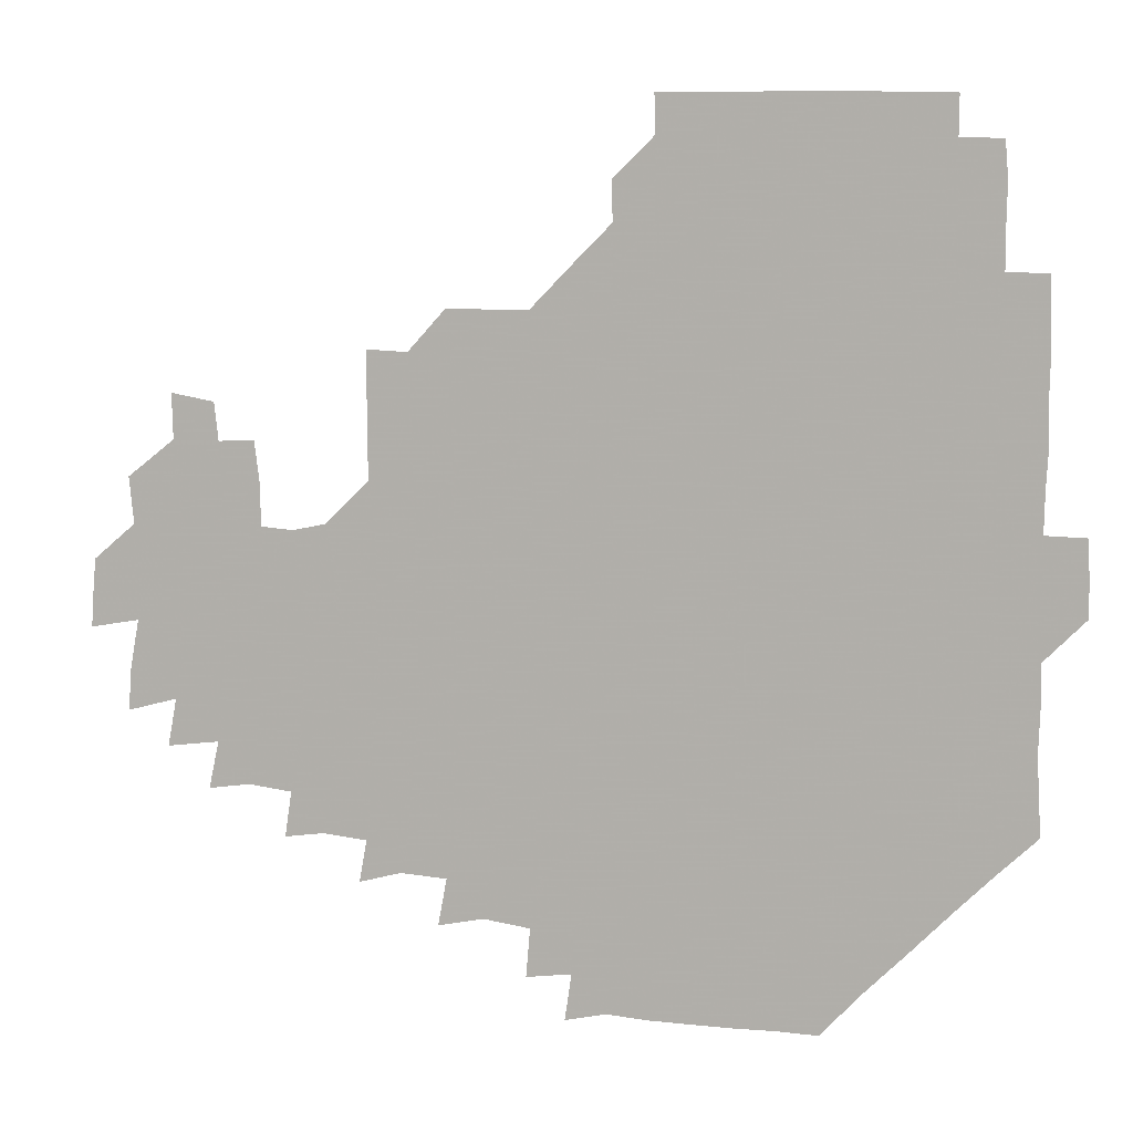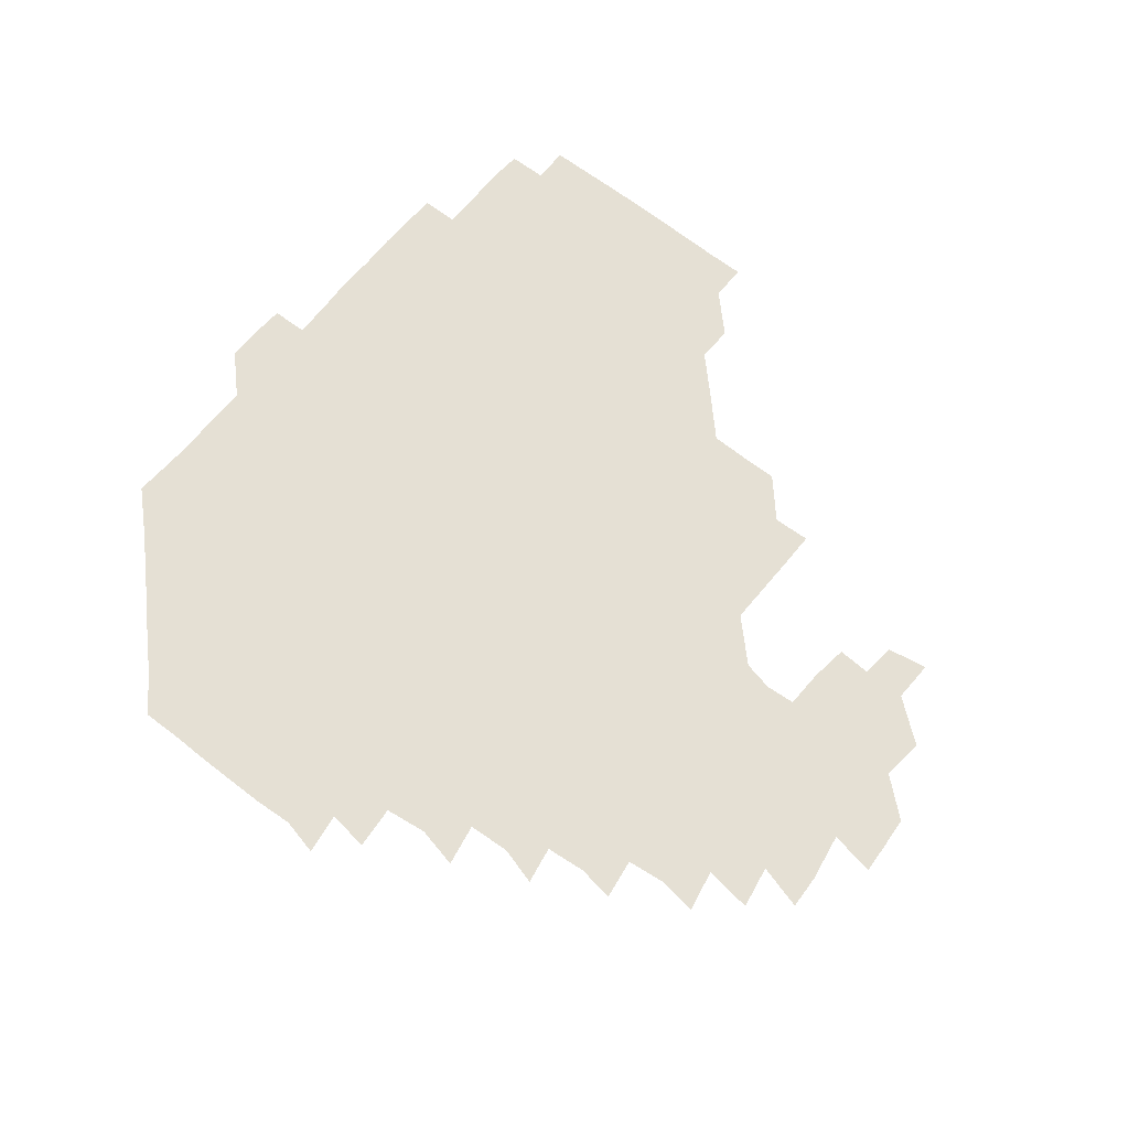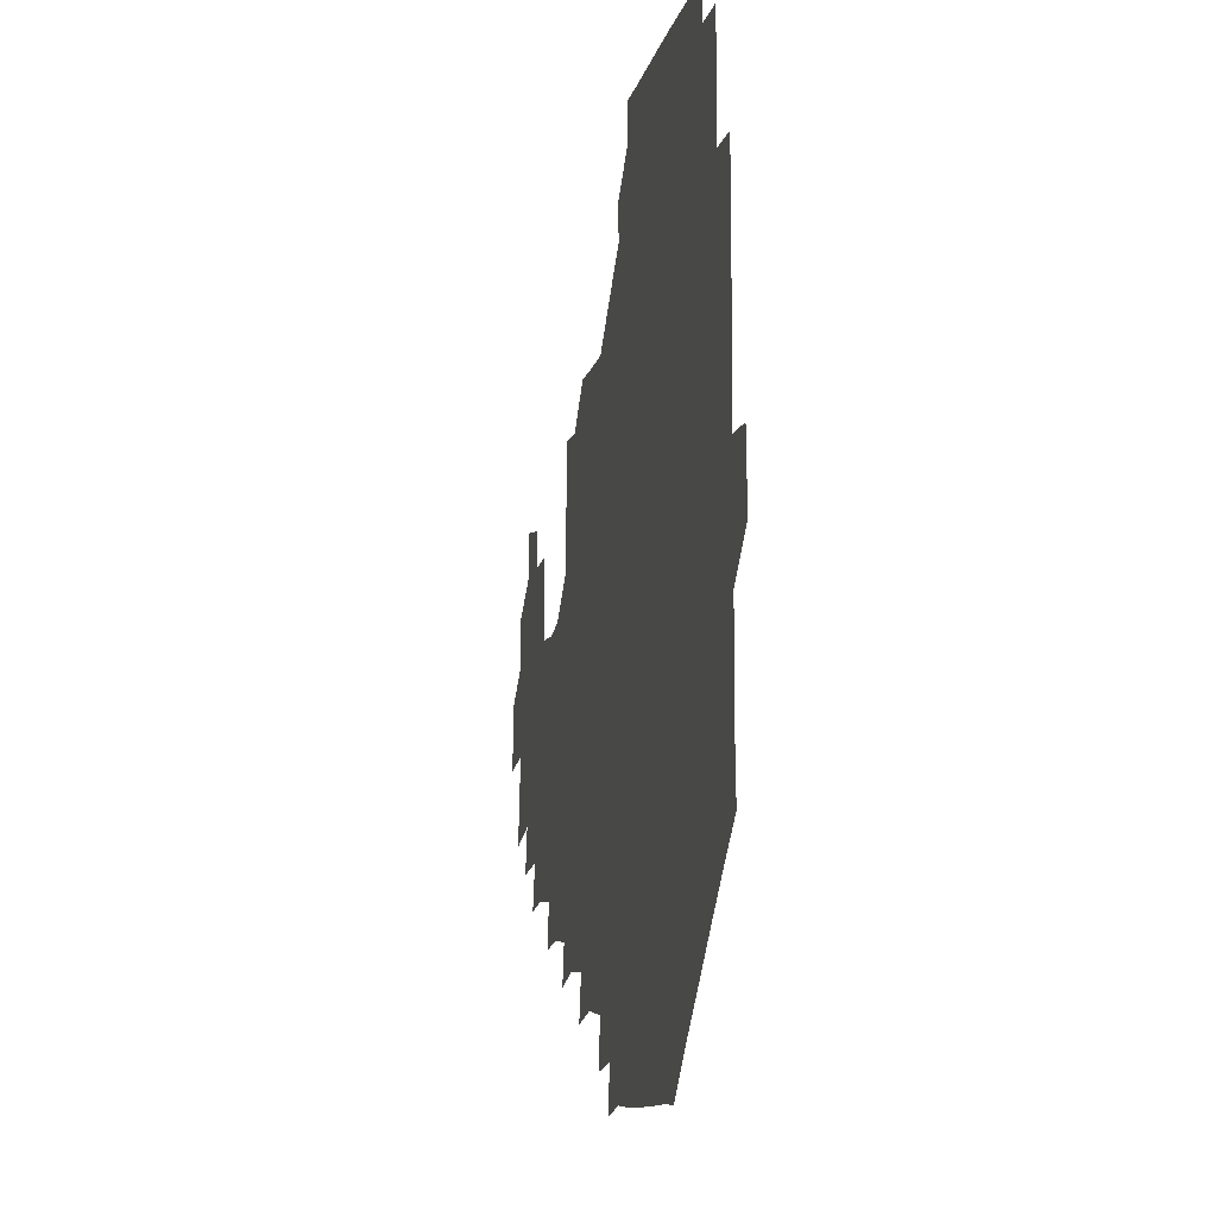
<metadata>
{"format":"obj","ext":"obj","renderer":"f3d","projection":"perspective","resolution":1024,"background":"white","views":[{"elev":7.0,"azim":-165.6,"up":"+Y"},{"elev":65.6,"azim":39.1,"up":"+Z"},{"elev":-11.6,"azim":-101.8,"up":"+Y"}]}
</metadata>
<code>
v 194.4 256.9 0
v 194.5 271 0
v 195.2 284.7 0
v 209.1 180.1 0
v 209.8 194.1 0
v 210.5 209.5 0
v 209.9 225.3 0
v 210.1 241.2 0
v 210.2 256.1 0
v 210.6 270.8 0
v 210.2 285.2 0
v 209.9 300.8 0
v 208.9 316.2 0
v 209.4 331.1 0
v 209 346.3 0
v 209.3 360.9 0
v 209.7 374.1 0
v 223.8 166.2 0
v 224.8 180.7 0
v 226.1 195.9 0
v 226.3 210.8 0
v 227.5 226.3 0
v 227.7 241.1 0
v 226.4 256.1 0
v 226.6 271 0
v 226.5 285.9 0
v 226.3 300.9 0
v 226.4 315.9 0
v 225.9 331 0
v 226 345.8 0
v 226.2 360.4 0
v 224.9 374.4 0
v 224.9 389.8 0
v 224.5 405.1 0
v 225.6 419.1 0
v 239.1 151.2 0
v 239.4 165.9 0
v 240.8 181 0
v 240.9 196 0
v 241.2 211 0
v 241.5 226 0
v 242.9 241.2 0
v 241.7 256.1 0
v 241.2 271 0
v 241.1 286 0
v 242.1 300.9 0
v 241.3 316 0
v 241.1 331 0
v 241.6 346 0
v 241.6 360.9 0
v 241.1 375.9 0
v 241.2 390.7 0
v 241.2 405.5 0
v 241.4 419.7 0
v 241.2 434.5 0
v 254.8 135.4 0
v 256 151.2 0
v 256.2 166.3 0
v 256.2 181.2 0
v 256.5 196.2 0
v 256.4 211.2 0
v 256.3 226.1 0
v 256.9 241.1 0
v 256.6 256 0
v 256.4 271 0
v 256.4 286 0
v 256.1 301.1 0
v 256.1 316.1 0
v 256.6 331.1 0
v 256.5 346.1 0
v 256.7 361 0
v 256.3 376.1 0
v 256.2 391 0
v 256.4 406 0
v 256.6 420.6 0
v 257.1 434.9 0
v 270.8 119.7 0
v 272.1 136.8 0
v 271.9 151.6 0
v 271.5 166.4 0
v 271.8 181.4 0
v 271.3 196.2 0
v 271.6 211.2 0
v 271.5 226.1 0
v 271.6 241 0
v 271.2 256 0
v 271 271 0
v 270.8 286.1 0
v 271.1 301.1 0
v 271 316.1 0
v 271.4 331.1 0
v 271.2 346.1 0
v 270.8 361.1 0
v 271.3 376.2 0
v 271 391.1 0
v 271.7 406.1 0
v 271.3 420.9 0
v 272.3 435.4 0
v 285.3 104.1 0
v 286.6 121.8 0
v 286.8 137 0
v 286.5 151.6 0
v 286.8 166.7 0
v 286.6 181.4 0
v 286.6 196.3 0
v 286.5 211.2 0
v 286.7 226.1 0
v 286.3 241 0
v 286.2 255.9 0
v 285.8 271.1 0
v 286.2 286 0
v 286 301.1 0
v 286 316.1 0
v 286.1 331.1 0
v 286 346.2 0
v 286.2 361.2 0
v 286 376.2 0
v 286.3 391.3 0
v 286.2 406.2 0
v 286.5 421.1 0
v 286.9 435.6 0
v 300.3 104.6 0
v 301.5 122.6 0
v 301.6 137.2 0
v 301.4 151.7 0
v 301.5 166.6 0
v 301.5 181.5 0
v 301.1 196.1 0
v 301.6 211.3 0
v 301.9 226.1 0
v 301.4 240.9 0
v 301 256 0
v 300.9 271 0
v 301 286 0
v 300.9 301.1 0
v 301.1 316.1 0
v 300.9 331.1 0
v 301 346.2 0
v 301.1 361.2 0
v 300.9 376.2 0
v 301.1 391.3 0
v 300.8 406.2 0
v 301.3 421.1 0
v 301.7 435.7 0
v 316.1 104.6 0
v 316.2 122.3 0
v 316.1 137.1 0
v 316.2 151.9 0
v 316.3 166.8 0
v 316.3 181.6 0
v 316.3 196.5 0
v 316.4 211.4 0
v 316.8 226.2 0
v 316.5 240.8 0
v 316.2 255.8 0
v 315.9 271 0
v 315.9 286.1 0
v 315.8 301.2 0
v 315.9 316.2 0
v 315.9 331.2 0
v 315.9 346.1 0
v 315.9 361.2 0
v 315.8 376.2 0
v 315.9 391.4 0
v 316 406.3 0
v 316.2 421.1 0
v 316.6 435.7 0
v 332 104.8 0
v 331.1 122 0
v 330.9 136.8 0
v 330.9 151.9 0
v 331 167.1 0
v 331 181.6 0
v 331.1 196.5 0
v 331.1 211.3 0
v 331.3 226.3 0
v 331.3 240.8 0
v 331.2 255.6 0
v 330.9 270.9 0
v 330.8 286.5 0
v 330.8 301.2 0
v 330.9 316.1 0
v 330.9 331.2 0
v 330.9 346.2 0
v 330.8 361.2 0
v 330.9 376.2 0
v 330.8 391.3 0
v 331 406.2 0
v 331.1 421.1 0
v 331.4 435.7 0
v 347.8 105.2 0
v 346.1 121.9 0
v 345.8 137.1 0
v 345.8 151.6 0
v 345.7 166.9 0
v 345.8 181.7 0
v 345.8 196.5 0
v 345.9 211.5 0
v 346 226.2 0
v 346.1 240.9 0
v 346 255.7 0
v 345.9 270.9 0
v 345.7 286.4 0
v 345.8 301.2 0
v 345.8 316.2 0
v 346 331.1 0
v 345.8 346.2 0
v 345.9 361.2 0
v 346 376.2 0
v 346 391.2 0
v 345.8 406.4 0
v 346.3 421.2 0
v 346.5 436.1 0
v 363.2 106.3 0
v 361.1 121.9 0
v 360.6 137.3 0
v 360.5 151.8 0
v 360.3 167.2 0
v 360.7 181.4 0
v 360.7 196.4 0
v 360.7 211.4 0
v 360.7 226.4 0
v 360.8 241 0
v 360.9 255.7 0
v 360.9 270.9 0
v 360.9 286 0
v 360.8 301.1 0
v 360.9 316 0
v 360.9 331.2 0
v 360.9 346.1 0
v 361 361.1 0
v 361.2 376.1 0
v 361.3 391.2 0
v 361.6 406.2 0
v 378.6 103 0
v 376.1 120.4 0
v 375.1 137.8 0
v 375.1 152.3 0
v 375.1 167 0
v 375 182.2 0
v 375.4 196.5 0
v 375.3 211.8 0
v 375.3 226.4 0
v 375.3 241.1 0
v 375.6 255.8 0
v 375.7 270.8 0
v 375.8 285.7 0
v 375.9 300.7 0
v 375.9 315.9 0
v 375.9 331.1 0
v 376 346.1 0
v 376.1 361 0
v 376.5 376 0
v 393.2 118.1 0
v 391.6 136.3 0
v 389.5 152.9 0
v 389.4 167.4 0
v 389.8 182 0
v 389.7 197.1 0
v 389.5 212.1 0
v 389.5 226.7 0
v 389.8 241.2 0
v 390.1 255.8 0
v 390.4 270.7 0
v 390.5 285.5 0
v 390.7 300.7 0
v 390.8 315.8 0
v 390.9 331 0
v 391 345.9 0
v 391.5 360.7 0
v 409.3 138.8 0
v 405.8 153.4 0
v 405 167.1 0
v 405.1 181.7 0
v 404.5 197 0
v 404.3 211.9 0
v 405.1 226.3 0
v 404.8 241.3 0
v 404.6 256 0
v 405 270.8 0
v 405.3 285.7 0
v 405.3 300.5 0
v 405.6 315.8 0
v 405.6 330.7 0
v 405.8 345.6 0
v 406.9 360.6 0
v 426.6 135.2 0
v 423.3 152.9 0
v 419.9 167.5 0
v 420.5 181.4 0
v 419.6 196.8 0
v 418.4 212.3 0
v 419.3 226.4 0
v 419.6 241.2 0
v 419.9 256.1 0
v 419.9 270.9 0
v 419.7 285.7 0
v 419.9 300.5 0
v 420.5 315.7 0
v 420.3 330.5 0
v 420.8 345.4 0
v 422.5 360.9 0
v 440.9 154.1 0
v 438 167.1 0
v 436.9 181.1 0
v 435.7 196.4 0
v 433.5 212.4 0
v 433.3 226.8 0
v 433.5 241.4 0
v 434.5 256.1 0
v 434.5 270.9 0
v 434.1 285.6 0
v 435 300.2 0
v 435.5 315.5 0
v 435.7 330.7 0
v 436.8 345.2 0
v 456.8 149.8 0
v 454 165.6 0
v 451.9 180.8 0
v 451.8 195.4 0
v 449.8 211.7 0
v 448.6 226.8 0
v 448.8 241.3 0
v 449.6 256.2 0
v 449.2 270.9 0
v 450.3 285.3 0
v 452 298.7 0
v 452.3 316.3 0
v 452.4 332.1 0
v 452.3 346 0
v 470.7 167.3 0
v 467.5 181.9 0
v 465.8 196.7 0
v 465.7 211.1 0
v 464 226.8 0
v 463.4 241.3 0
v 464.9 255.4 0
v 466.1 269.6 0
v 468.7 282.4 0
v 485.7 165.2 0
v 483.1 182.3 0
v 480.6 197.5 0
v 478.4 213.2 0
v 477.6 227.5 0
v 477 241.8 0
v 477.4 255.1 0
v 478.4 268.1 0
v 481.2 279.8 0
v 499.7 184.3 0
v 496.6 198.4 0
v 495 213.1 0
v 493.2 227.3 0
v 493 241.5 0
v 492.5 255.3 0
v 492.8 268.1 0
v 493.5 280.8 0
v 493.9 296.7 0
v 495.9 312.5 0
v 515.4 182.1 0
v 511.7 199.8 0
v 511.4 213.1 0
v 509 227.2 0
v 508.4 241.2 0
v 508.5 255.9 0
v 508.9 270.5 0
v 508.4 284.5 0
v 508.7 298.3 0
v 509.7 311.9 0
v 511.3 326.3 0
v 531.5 197.3 0
v 528.3 215.2 0
v 526.7 227.8 0
v 525.5 241.9 0
v 524.9 255.9 0
v 524.7 270.3 0
v 524.7 284.8 0
v 526.6 299.1 0
v 527.4 312.1 0
v 528 329.4 0
v 547.1 210.2 0
v 546.3 224.6 0
v 542.9 244.5 0
v 542.3 255.9 0
v 542.3 268.4 0
v 543.7 280.5 0
v 545.5 298.1 0
v 561.5 241.2 0
v 560.7 253.6 0
v 559.7 267 0
f 8 9 1
f 1 9 2
f 9 10 2
f 2 10 3
f 10 11 3
f 18 19 4
f 4 19 5
f 19 20 5
f 5 20 6
f 20 21 6
f 6 21 7
f 21 22 7
f 7 22 8
f 22 23 8
f 8 23 9
f 23 24 9
f 9 24 10
f 24 25 10
f 10 25 11
f 25 26 11
f 11 26 12
f 26 27 12
f 12 27 13
f 27 28 13
f 13 28 14
f 28 29 14
f 14 29 15
f 29 30 15
f 15 30 16
f 30 31 16
f 16 31 17
f 31 32 17
f 36 37 18
f 18 37 19
f 37 38 19
f 19 38 20
f 38 39 20
f 20 39 21
f 39 40 21
f 21 40 22
f 40 41 22
f 22 41 23
f 41 42 23
f 23 42 24
f 42 43 24
f 24 43 25
f 43 44 25
f 25 44 26
f 44 45 26
f 26 45 27
f 45 46 27
f 27 46 28
f 46 47 28
f 28 47 29
f 47 48 29
f 29 48 30
f 48 49 30
f 30 49 31
f 49 50 31
f 31 50 32
f 50 51 32
f 32 51 33
f 51 52 33
f 33 52 34
f 52 53 34
f 34 53 35
f 53 54 35
f 56 57 36
f 36 57 37
f 57 58 37
f 37 58 38
f 58 59 38
f 38 59 39
f 59 60 39
f 39 60 40
f 60 61 40
f 40 61 41
f 61 62 41
f 41 62 42
f 62 63 42
f 42 63 43
f 63 64 43
f 43 64 44
f 64 65 44
f 44 65 45
f 65 66 45
f 45 66 46
f 66 67 46
f 46 67 47
f 67 68 47
f 47 68 48
f 68 69 48
f 48 69 49
f 69 70 49
f 49 70 50
f 70 71 50
f 50 71 51
f 71 72 51
f 51 72 52
f 72 73 52
f 52 73 53
f 73 74 53
f 53 74 54
f 74 75 54
f 54 75 55
f 75 76 55
f 77 78 56
f 56 78 57
f 78 79 57
f 57 79 58
f 79 80 58
f 58 80 59
f 80 81 59
f 59 81 60
f 81 82 60
f 60 82 61
f 82 83 61
f 61 83 62
f 83 84 62
f 62 84 63
f 84 85 63
f 63 85 64
f 85 86 64
f 64 86 65
f 86 87 65
f 65 87 66
f 87 88 66
f 66 88 67
f 88 89 67
f 67 89 68
f 89 90 68
f 68 90 69
f 90 91 69
f 69 91 70
f 91 92 70
f 70 92 71
f 92 93 71
f 71 93 72
f 93 94 72
f 72 94 73
f 94 95 73
f 73 95 74
f 95 96 74
f 74 96 75
f 96 97 75
f 75 97 76
f 97 98 76
f 99 100 77
f 77 100 78
f 100 101 78
f 78 101 79
f 101 102 79
f 79 102 80
f 102 103 80
f 80 103 81
f 103 104 81
f 81 104 82
f 104 105 82
f 82 105 83
f 105 106 83
f 83 106 84
f 106 107 84
f 84 107 85
f 107 108 85
f 85 108 86
f 108 109 86
f 86 109 87
f 109 110 87
f 87 110 88
f 110 111 88
f 88 111 89
f 111 112 89
f 89 112 90
f 112 113 90
f 90 113 91
f 113 114 91
f 91 114 92
f 114 115 92
f 92 115 93
f 115 116 93
f 93 116 94
f 116 117 94
f 94 117 95
f 117 118 95
f 95 118 96
f 118 119 96
f 96 119 97
f 119 120 97
f 97 120 98
f 120 121 98
f 99 122 100
f 122 123 100
f 100 123 101
f 123 124 101
f 101 124 102
f 124 125 102
f 102 125 103
f 125 126 103
f 103 126 104
f 126 127 104
f 104 127 105
f 127 128 105
f 105 128 106
f 128 129 106
f 106 129 107
f 129 130 107
f 107 130 108
f 130 131 108
f 108 131 109
f 131 132 109
f 109 132 110
f 132 133 110
f 110 133 111
f 133 134 111
f 111 134 112
f 134 135 112
f 112 135 113
f 135 136 113
f 113 136 114
f 136 137 114
f 114 137 115
f 137 138 115
f 115 138 116
f 138 139 116
f 116 139 117
f 139 140 117
f 117 140 118
f 140 141 118
f 118 141 119
f 141 142 119
f 119 142 120
f 142 143 120
f 120 143 121
f 143 144 121
f 122 145 123
f 145 146 123
f 123 146 124
f 146 147 124
f 124 147 125
f 147 148 125
f 125 148 126
f 148 149 126
f 126 149 127
f 149 150 127
f 127 150 128
f 150 151 128
f 128 151 129
f 151 152 129
f 129 152 130
f 152 153 130
f 130 153 131
f 153 154 131
f 131 154 132
f 154 155 132
f 132 155 133
f 155 156 133
f 133 156 134
f 156 157 134
f 134 157 135
f 157 158 135
f 135 158 136
f 158 159 136
f 136 159 137
f 159 160 137
f 137 160 138
f 160 161 138
f 138 161 139
f 161 162 139
f 139 162 140
f 162 163 140
f 140 163 141
f 163 164 141
f 141 164 142
f 164 165 142
f 142 165 143
f 165 166 143
f 143 166 144
f 166 167 144
f 145 168 146
f 168 169 146
f 146 169 147
f 169 170 147
f 147 170 148
f 170 171 148
f 148 171 149
f 171 172 149
f 149 172 150
f 172 173 150
f 150 173 151
f 173 174 151
f 151 174 152
f 174 175 152
f 152 175 153
f 175 176 153
f 153 176 154
f 176 177 154
f 154 177 155
f 177 178 155
f 155 178 156
f 178 179 156
f 156 179 157
f 179 180 157
f 157 180 158
f 180 181 158
f 158 181 159
f 181 182 159
f 159 182 160
f 182 183 160
f 160 183 161
f 183 184 161
f 161 184 162
f 184 185 162
f 162 185 163
f 185 186 163
f 163 186 164
f 186 187 164
f 164 187 165
f 187 188 165
f 165 188 166
f 188 189 166
f 166 189 167
f 189 190 167
f 168 191 169
f 191 192 169
f 169 192 170
f 192 193 170
f 170 193 171
f 193 194 171
f 171 194 172
f 194 195 172
f 172 195 173
f 195 196 173
f 173 196 174
f 196 197 174
f 174 197 175
f 197 198 175
f 175 198 176
f 198 199 176
f 176 199 177
f 199 200 177
f 177 200 178
f 200 201 178
f 178 201 179
f 201 202 179
f 179 202 180
f 202 203 180
f 180 203 181
f 203 204 181
f 181 204 182
f 204 205 182
f 182 205 183
f 205 206 183
f 183 206 184
f 206 207 184
f 184 207 185
f 207 208 185
f 185 208 186
f 208 209 186
f 186 209 187
f 209 210 187
f 187 210 188
f 210 211 188
f 188 211 189
f 211 212 189
f 189 212 190
f 212 213 190
f 191 214 192
f 214 215 192
f 192 215 193
f 215 216 193
f 193 216 194
f 216 217 194
f 194 217 195
f 217 218 195
f 195 218 196
f 218 219 196
f 196 219 197
f 219 220 197
f 197 220 198
f 220 221 198
f 198 221 199
f 221 222 199
f 199 222 200
f 222 223 200
f 200 223 201
f 223 224 201
f 201 224 202
f 224 225 202
f 202 225 203
f 225 226 203
f 203 226 204
f 226 227 204
f 204 227 205
f 227 228 205
f 205 228 206
f 228 229 206
f 206 229 207
f 229 230 207
f 207 230 208
f 230 231 208
f 208 231 209
f 231 232 209
f 209 232 210
f 232 233 210
f 210 233 211
f 233 234 211
f 211 234 212
f 214 235 215
f 235 236 215
f 215 236 216
f 236 237 216
f 216 237 217
f 237 238 217
f 217 238 218
f 238 239 218
f 218 239 219
f 239 240 219
f 219 240 220
f 240 241 220
f 220 241 221
f 241 242 221
f 221 242 222
f 242 243 222
f 222 243 223
f 243 244 223
f 223 244 224
f 244 245 224
f 224 245 225
f 245 246 225
f 225 246 226
f 246 247 226
f 226 247 227
f 247 248 227
f 227 248 228
f 248 249 228
f 228 249 229
f 249 250 229
f 229 250 230
f 250 251 230
f 230 251 231
f 251 252 231
f 231 252 232
f 252 253 232
f 232 253 233
f 236 254 237
f 254 255 237
f 237 255 238
f 255 256 238
f 238 256 239
f 256 257 239
f 239 257 240
f 257 258 240
f 240 258 241
f 258 259 241
f 241 259 242
f 259 260 242
f 242 260 243
f 260 261 243
f 243 261 244
f 261 262 244
f 244 262 245
f 262 263 245
f 245 263 246
f 263 264 246
f 246 264 247
f 264 265 247
f 247 265 248
f 265 266 248
f 248 266 249
f 266 267 249
f 249 267 250
f 267 268 250
f 250 268 251
f 268 269 251
f 251 269 252
f 269 270 252
f 252 270 253
f 255 271 256
f 271 272 256
f 256 272 257
f 272 273 257
f 257 273 258
f 273 274 258
f 258 274 259
f 274 275 259
f 259 275 260
f 275 276 260
f 260 276 261
f 276 277 261
f 261 277 262
f 277 278 262
f 262 278 263
f 278 279 263
f 263 279 264
f 279 280 264
f 264 280 265
f 280 281 265
f 265 281 266
f 281 282 266
f 266 282 267
f 282 283 267
f 267 283 268
f 283 284 268
f 268 284 269
f 284 285 269
f 269 285 270
f 285 286 270
f 271 287 272
f 287 288 272
f 272 288 273
f 288 289 273
f 273 289 274
f 289 290 274
f 274 290 275
f 290 291 275
f 275 291 276
f 291 292 276
f 276 292 277
f 292 293 277
f 277 293 278
f 293 294 278
f 278 294 279
f 294 295 279
f 279 295 280
f 295 296 280
f 280 296 281
f 296 297 281
f 281 297 282
f 297 298 282
f 282 298 283
f 298 299 283
f 283 299 284
f 299 300 284
f 284 300 285
f 300 301 285
f 285 301 286
f 301 302 286
f 288 303 289
f 303 304 289
f 289 304 290
f 304 305 290
f 290 305 291
f 305 306 291
f 291 306 292
f 306 307 292
f 292 307 293
f 307 308 293
f 293 308 294
f 308 309 294
f 294 309 295
f 309 310 295
f 295 310 296
f 310 311 296
f 296 311 297
f 311 312 297
f 297 312 298
f 312 313 298
f 298 313 299
f 313 314 299
f 299 314 300
f 314 315 300
f 300 315 301
f 315 316 301
f 301 316 302
f 303 317 304
f 317 318 304
f 304 318 305
f 318 319 305
f 305 319 306
f 319 320 306
f 306 320 307
f 320 321 307
f 307 321 308
f 321 322 308
f 308 322 309
f 322 323 309
f 309 323 310
f 323 324 310
f 310 324 311
f 324 325 311
f 311 325 312
f 325 326 312
f 312 326 313
f 326 327 313
f 313 327 314
f 327 328 314
f 314 328 315
f 328 329 315
f 315 329 316
f 329 330 316
f 318 331 319
f 331 332 319
f 319 332 320
f 332 333 320
f 320 333 321
f 333 334 321
f 321 334 322
f 334 335 322
f 322 335 323
f 335 336 323
f 323 336 324
f 336 337 324
f 324 337 325
f 337 338 325
f 325 338 326
f 338 339 326
f 326 339 327
f 331 340 332
f 340 341 332
f 332 341 333
f 341 342 333
f 333 342 334
f 342 343 334
f 334 343 335
f 343 344 335
f 335 344 336
f 344 345 336
f 336 345 337
f 345 346 337
f 337 346 338
f 346 347 338
f 338 347 339
f 347 348 339
f 341 349 342
f 349 350 342
f 342 350 343
f 350 351 343
f 343 351 344
f 351 352 344
f 344 352 345
f 352 353 345
f 345 353 346
f 353 354 346
f 346 354 347
f 354 355 347
f 347 355 348
f 355 356 348
f 349 359 350
f 359 360 350
f 350 360 351
f 360 361 351
f 351 361 352
f 361 362 352
f 352 362 353
f 362 363 353
f 353 363 354
f 363 364 354
f 354 364 355
f 364 365 355
f 355 365 356
f 365 366 356
f 356 366 357
f 366 367 357
f 357 367 358
f 367 368 358
f 360 370 361
f 370 371 361
f 361 371 362
f 371 372 362
f 362 372 363
f 372 373 363
f 363 373 364
f 373 374 364
f 364 374 365
f 374 375 365
f 365 375 366
f 375 376 366
f 366 376 367
f 376 377 367
f 367 377 368
f 377 378 368
f 368 378 369
f 378 379 369
f 371 380 372
f 380 381 372
f 372 381 373
f 381 382 373
f 373 382 374
f 382 383 374
f 374 383 375
f 383 384 375
f 375 384 376
f 384 385 376
f 376 385 377
f 385 386 377
f 377 386 378
f 382 387 383
f 387 388 383
f 383 388 384
f 388 389 384
f 384 389 385

</code>
